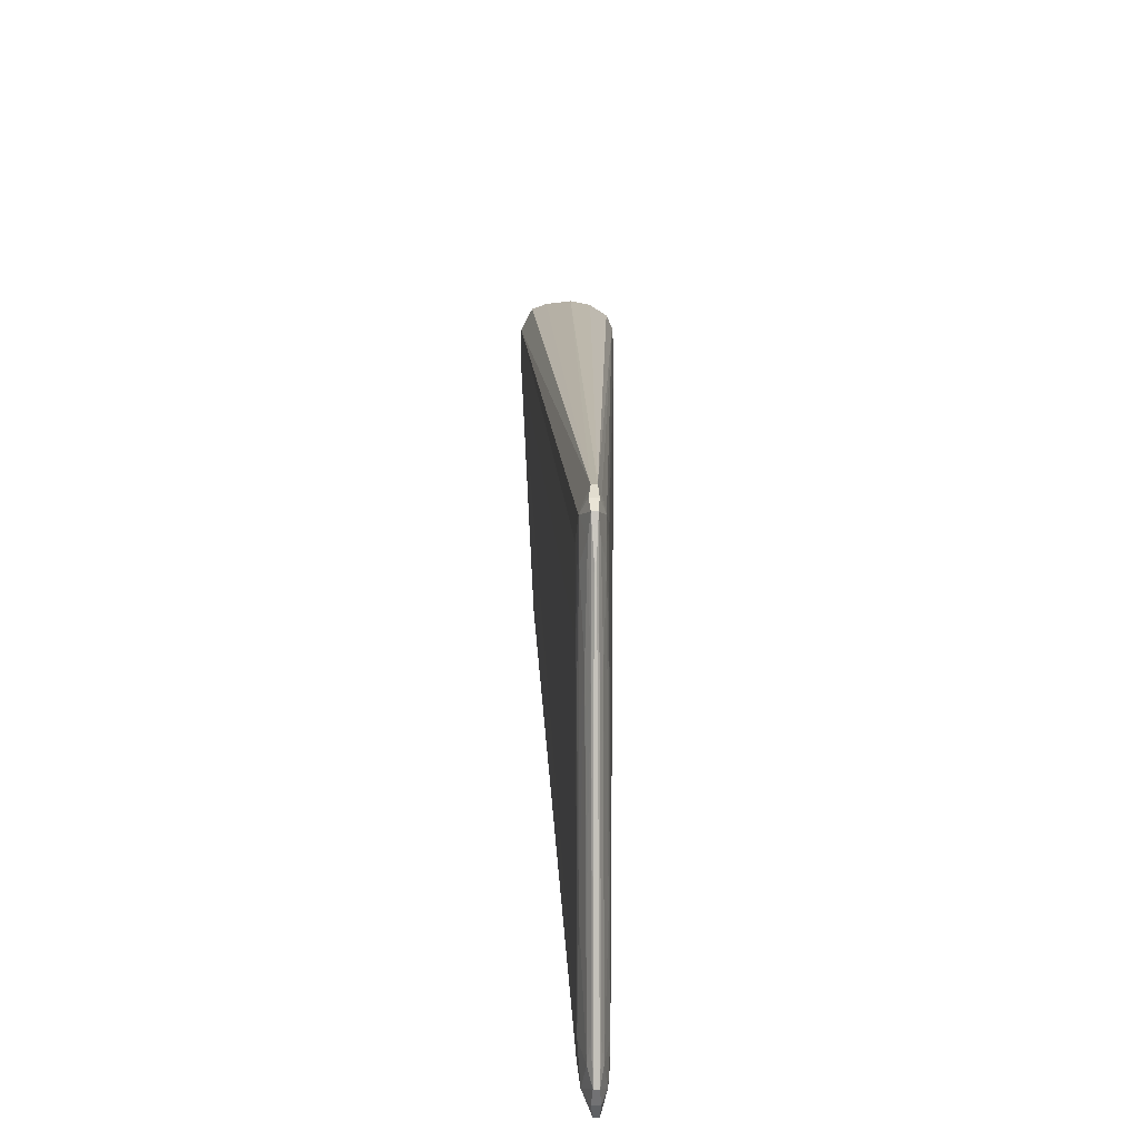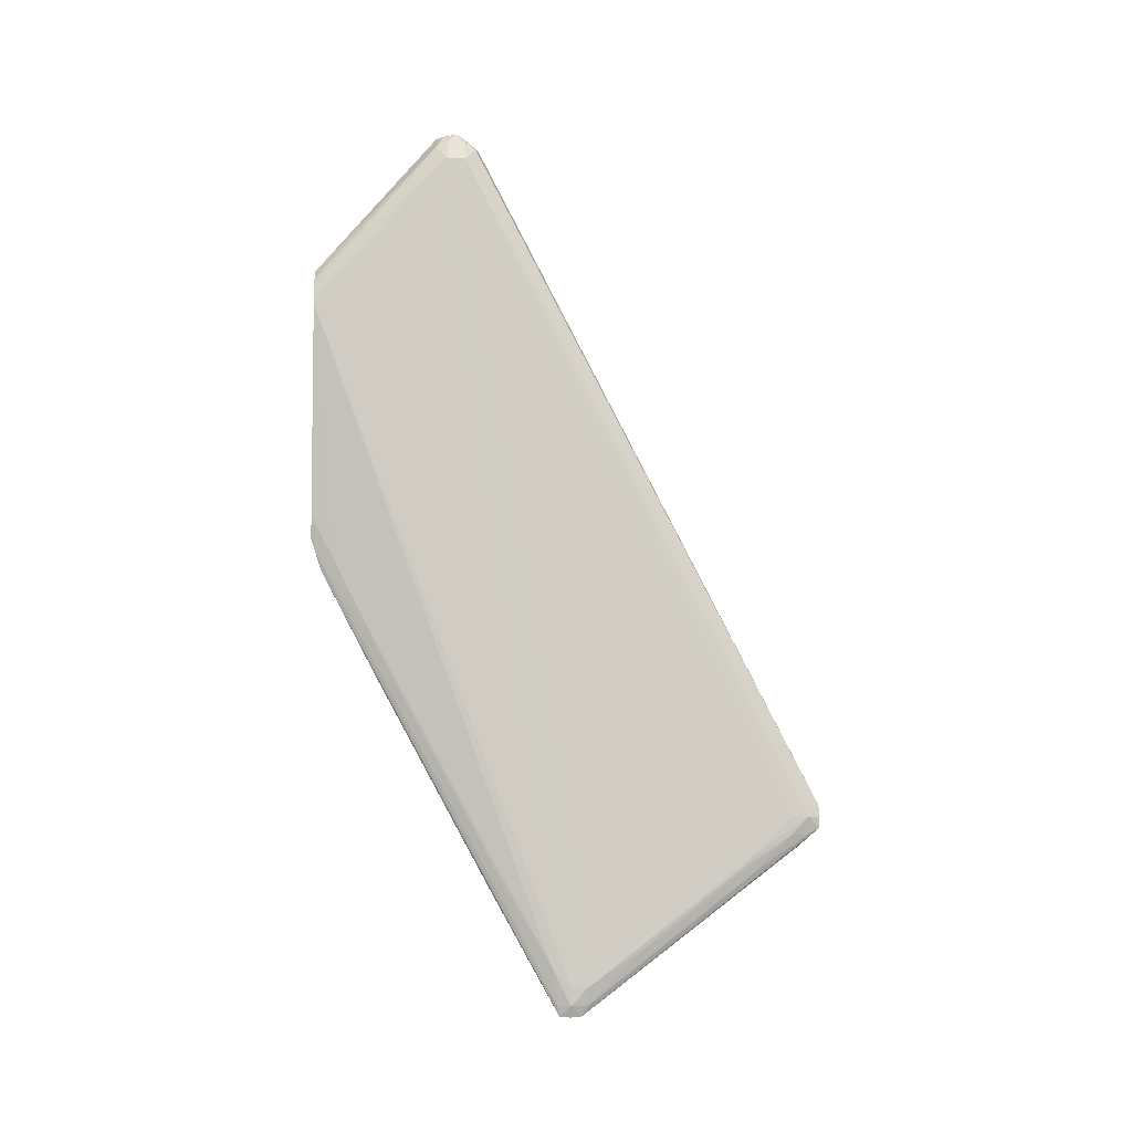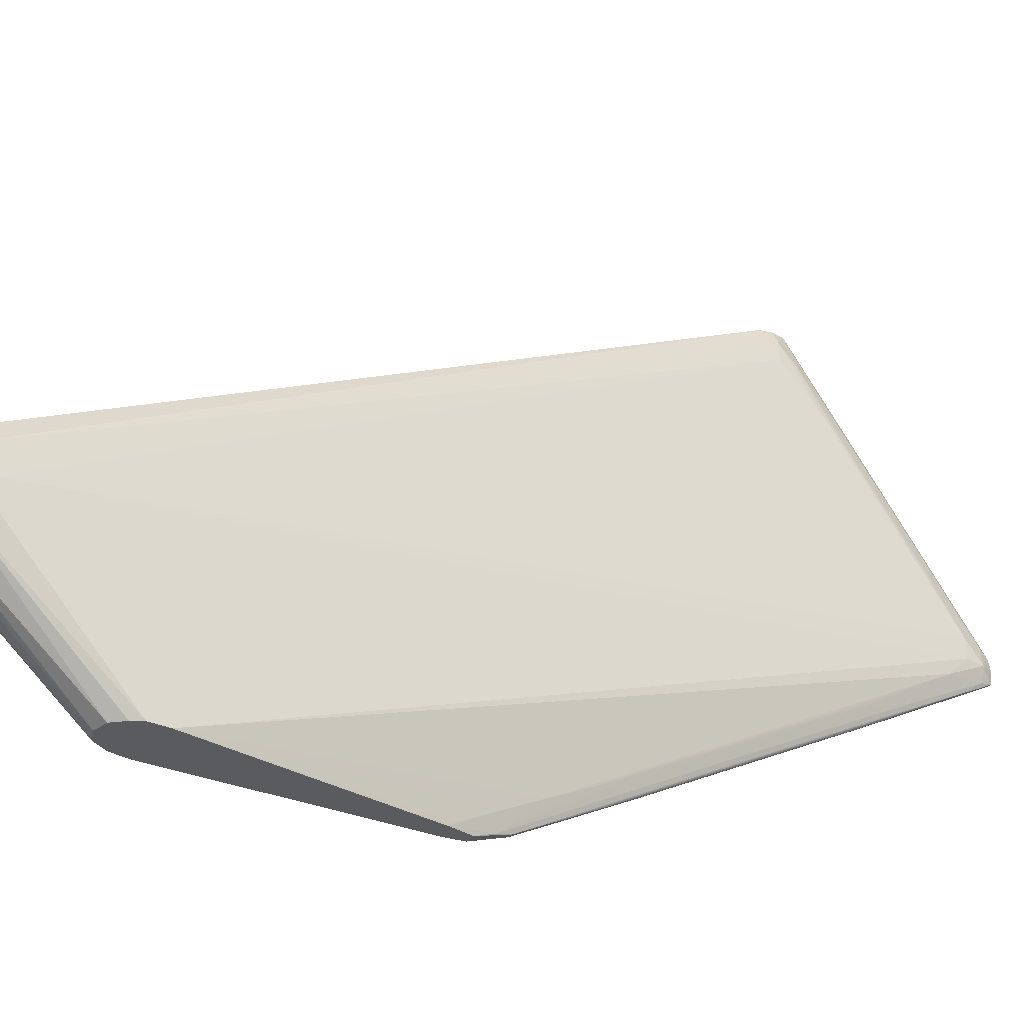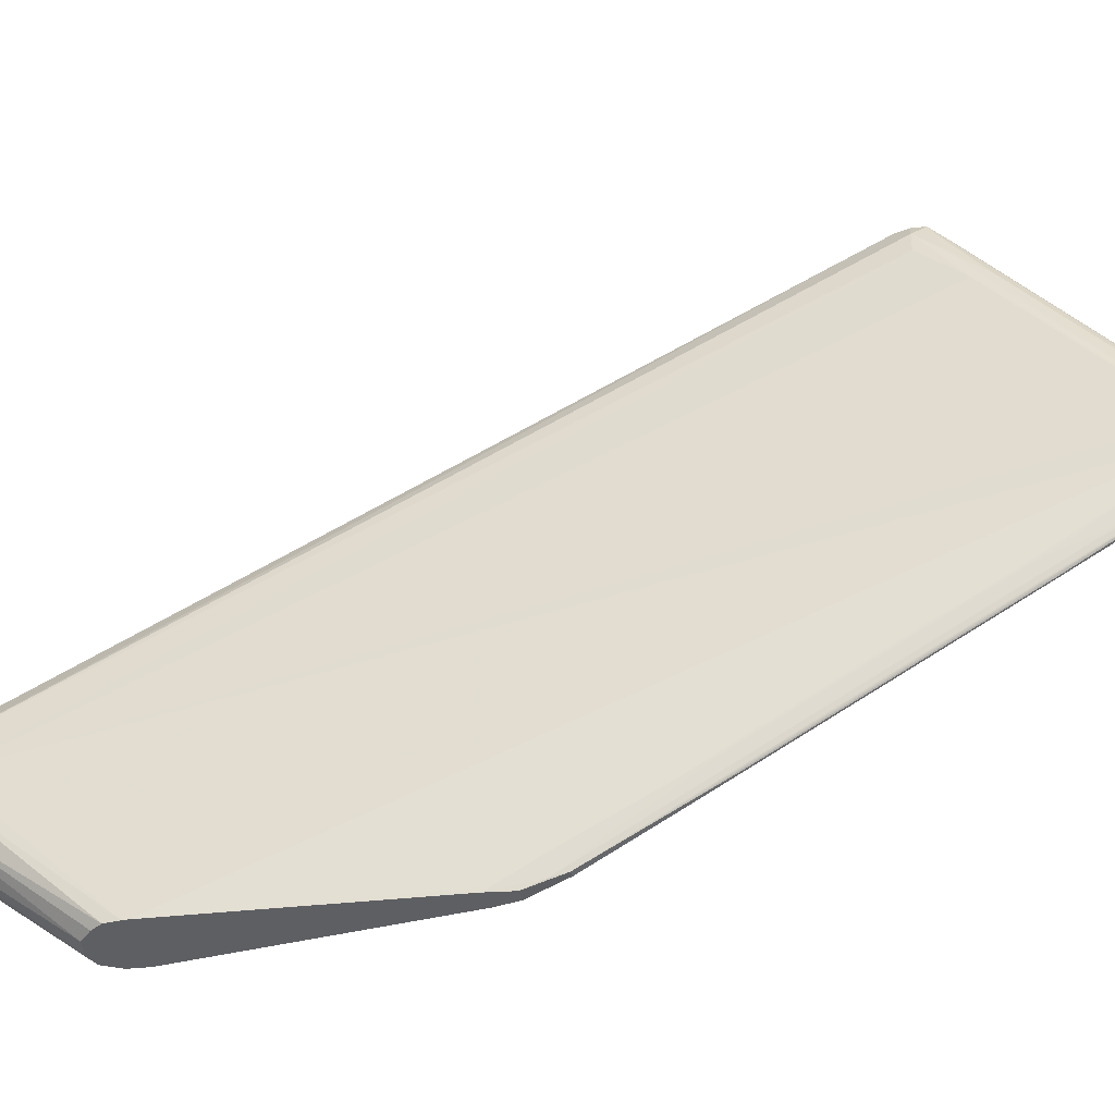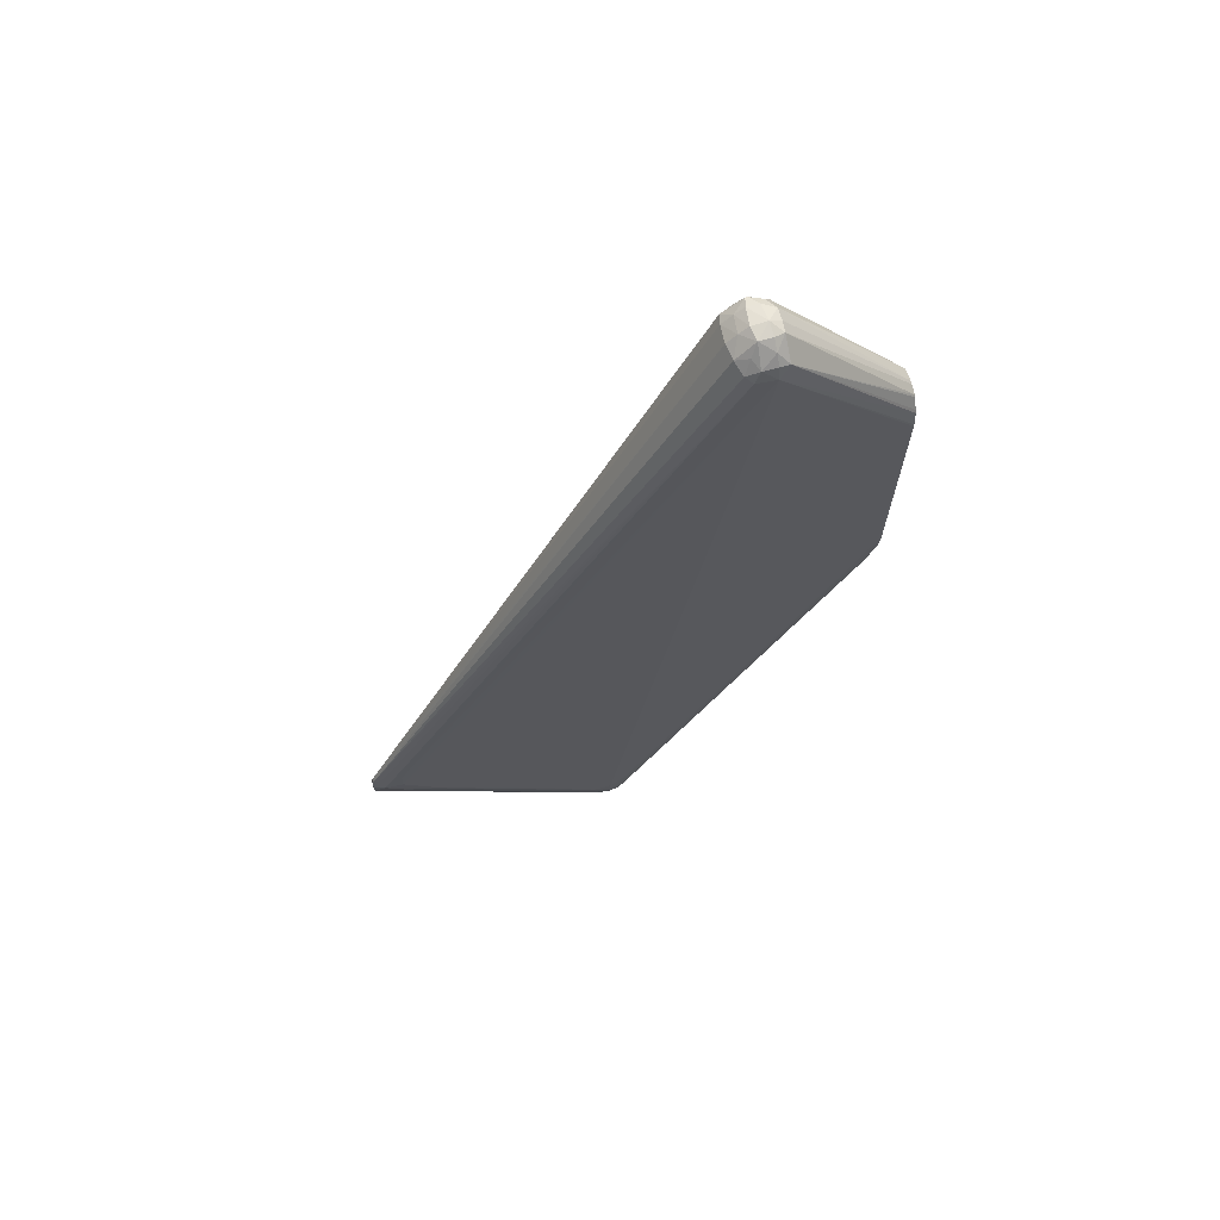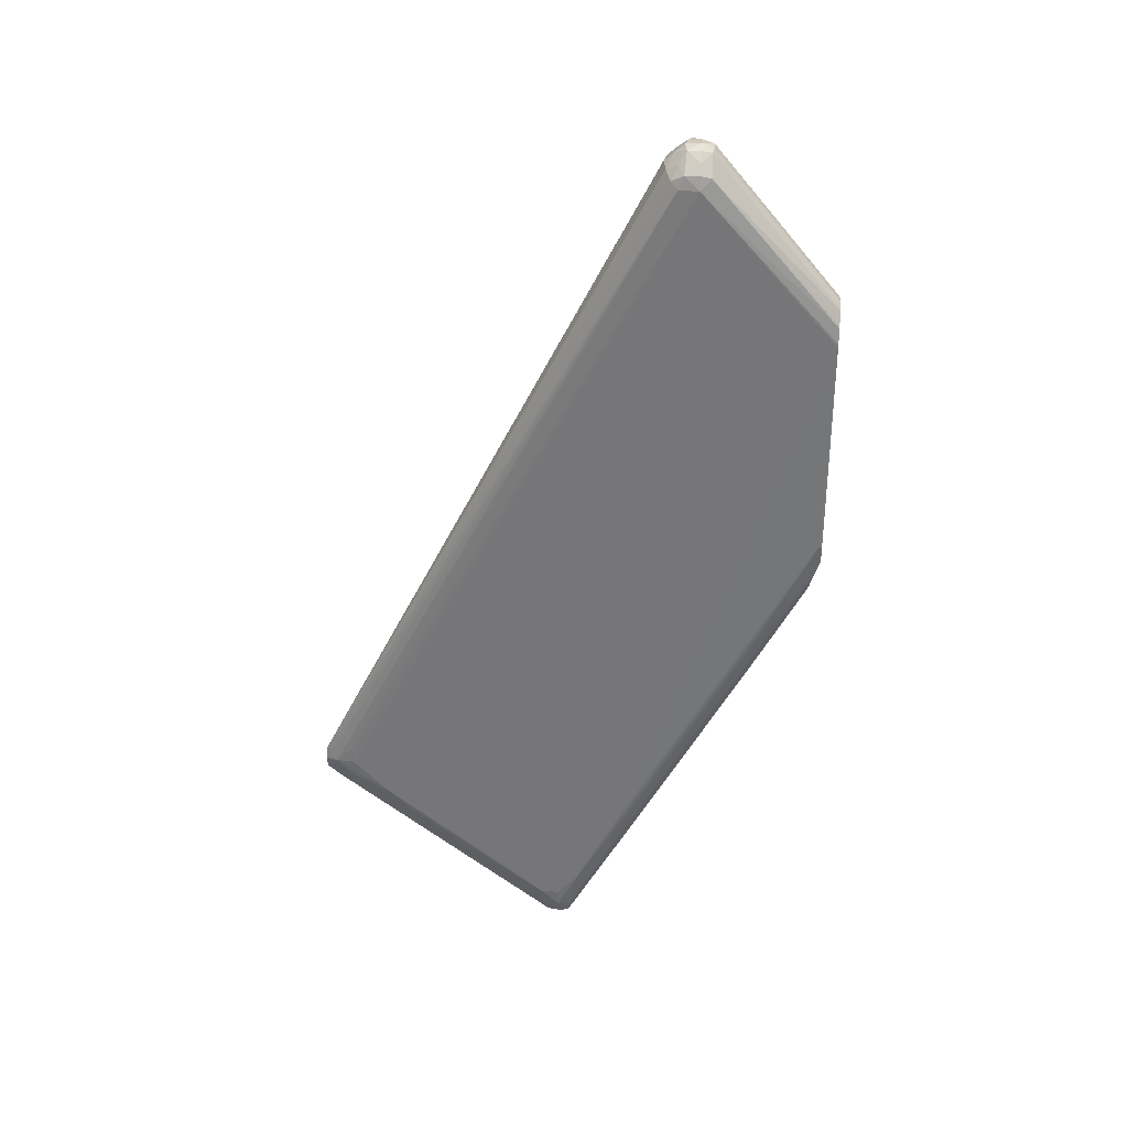
<metadata>
{"format":"obj","ext":"obj","renderer":"f3d","projection":"perspective","resolution":1024,"background":"white","views":[{"elev":39.6,"azim":179.7,"up":"+Y"},{"elev":-8.2,"azim":85.7,"up":"+Z"},{"elev":-32.1,"azim":58.0,"up":"+Y"},{"elev":-42.0,"azim":104.8,"up":"+Y"},{"elev":64.9,"azim":-105.9,"up":"+Z"},{"elev":31.3,"azim":-84.9,"up":"+Z"}]}
</metadata>
<code>
v 0.0006732 0.01915 -0.005592
v 0.0007014 0.01947 -0.006434
v 0.0007639 0.01962 -0.007052
v 0.001122 0.01915 -0.005592
v 0.0005556 0.01915 -0.004705
v 0.0005294 0.02016 -0.006434
v 0.0005427 0.02101 -0.008146
v 0.0005589 0.02187 -0.009863
v 0.000578 0.02273 -0.01158
v 0.0006933 0.02371 -0.01415
v 0.0007532 0.02389 -0.01481
v 0.0009957 0.01962 -0.007052
v 0.0007554 0.02904 -0.02423
v 0.0007703 0.02993 -0.0259
v 0.0007813 0.02051 -0.00872
v 0.001083 0.01947 -0.006434
v 0.001136 0.01915 -0.005523
v 0.0005284 0.01915 -0.003863
v 0.00052 0.0193 -0.004717
v 0.0005233 0.02959 -0.02358
v 0.0005343 0.03045 -0.0253
v 0.0005456 0.02616 -0.01758
v 0.0005625 0.02702 -0.0193
v 0.0005822 0.02787 -0.02101
v 0.0006952 0.02887 -0.02358
v 0.0009721 0.02051 -0.00872
v 0.0009915 0.02478 -0.01648
v 0.001006 0.02904 -0.02423
v 0.001009 0.02389 -0.01481
v 0.0007062 0.02978 -0.0253
v 0.0007205 0.03068 -0.02701
v 0.0007895 0.03081 -0.02753
v 0.0008341 0.02743 -0.02148
v 0.0008076 0.02654 -0.01981
v 0.0007852 0.02566 -0.01814
v 0.0008027 0.02139 -0.01039
v 0.001092 0.02887 -0.02358
v 0.001094 0.02371 -0.01415
v 0.00126 0.02273 -0.01158
v 0.001288 0.02187 -0.009863
v 0.001311 0.02101 -0.008146
v 0.001329 0.02016 -0.006434
v 0.001321 0.01915 -0.004567
v 0.0002367 0.01915 0.005424
v 0.0005152 0.02359 -0.01243
v 0.0005162 0.02873 -0.02187
v 0.0005139 0.0313 -0.02616
v 0.0005829 0.0313 -0.02701
v 0.0009416 0.02139 -0.01039
v 0.0009666 0.02566 -0.01814
v 0.000987 0.02993 -0.0259
v 0.001058 0.03068 -0.02701
v 0.001077 0.02978 -0.0253
v 0.0007548 0.0313 -0.02757
v 0.0009607 0.03081 -0.02753
v 0.000895 0.02743 -0.02148
v 0.0008283 0.02228 -0.01205
v 0.001253 0.02787 -0.02101
v 0.001283 0.02702 -0.0193
v 0.001307 0.02616 -0.01758
v 0.001322 0.03045 -0.0253
v 0.00261 0.01915 0.005346
v 0.001341 0.0193 -0.004717
v 0.0002396 0.01915 0.005574
v -0.0002432 0.0253 0.01243
v 0.000521 0.03216 -0.02616
v 0.0006845 0.03214 -0.02701
v 0.0007888 0.03183 -0.02752
v 0.0009034 0.02228 -0.01205
v 0.0009348 0.02654 -0.01981
v 0.001258 0.0313 -0.02701
v 0.001013 0.0313 -0.02757
v 0.001348 0.0313 -0.02616
v 0.003035 0.0253 0.01158
v 0.00262 0.01915 0.005562
v 0.0003332 0.01915 0.006278
v -3.044e-05 0.02484 0.01293
v -9.488e-05 0.0253 0.01304
v -9.585e-05 0.02598 0.01304
v -0.0001703 0.02622 0.01245
v -0.0001917 0.02616 0.01158
v 0.0005139 0.04159 -0.01758
v 0.0005139 0.04159 -0.01844
v 0.0005139 0.04074 -0.0193
v 0.0005148 0.03988 -0.02015
v 0.0005139 0.03645 -0.02272
v 0.0005139 0.03302 -0.0253
v 0.0005268 0.03559 -0.02358
v 0.0005586 0.03473 -0.02444
v 0.0007522 0.03277 -0.02672
v 0.0006619 0.03646 -0.0236
v 0.0006683 0.03988 -0.02102
v 0.0006975 0.03555 -0.02443
v 0.0008027 0.03524 -0.02493
v 0.0009617 0.03183 -0.02752
v 0.0007697 0.03959 -0.02155
v 0.00111 0.03214 -0.02701
v 0.00134 0.03216 -0.02616
v 0.003065 0.0253 0.01243
v 0.001348 0.03645 -0.02272
v 0.001347 0.03988 -0.02015
v 0.001348 0.04074 -0.0193
v 0.001348 0.04159 -0.01844
v 0.002606 0.01915 0.006152
v 0.0004051 0.01915 0.006424
v 0.0008095 0.02485 0.01374
v 0.0002454 0.0253 0.01347
v 0.0006858 0.01915 0.006929
v 0.0007402 0.01915 0.006994
v 0.0006612 0.02592 0.01385
v 0.0003439 0.02623 0.01334
v 2.655e-05 0.02655 0.01275
v 0.0007882 0.04295 -0.01788
v 0.0006787 0.04247 -0.01759
v 0.0005764 0.04245 -0.01844
v 0.000534 0.03902 -0.02101
v 0.0005829 0.04159 -0.0193
v 0.0005699 0.03816 -0.02187
v 0.0007444 0.04053 -0.02074
v 0.0007292 0.04238 -0.01926
v 0.000942 0.03524 -0.02493
v 0.0008179 0.03865 -0.02234
v 0.00101 0.03277 -0.02672
v 0.0009879 0.03959 -0.02155
v 0.000781 0.04297 -0.01895
v 0.0008348 0.04205 -0.01975
v 0.001288 0.03473 -0.02444
v 0.001 0.03618 -0.02413
v 0.001092 0.03555 -0.02443
v 0.001131 0.03988 -0.02102
v 0.001332 0.03559 -0.02358
v 0.003001 0.02616 0.01158
v 0.003028 0.02616 0.01243
v 0.002757 0.02536 0.01332
v 0.002684 0.02476 0.01305
v 0.001323 0.03902 -0.02101
v 0.001252 0.04159 -0.0193
v 0.001267 0.04245 -0.01844
v 0.00237 0.01915 0.006583
v 0.001287 0.0248 0.01378
v 0.001287 0.0253 0.01399
v 0.0006742 0.0253 0.01384
v 0.001136 0.01915 0.00716
v 0.001287 0.02601 0.01393
v 0.001287 0.02644 0.01359
v 0.0005984 0.02678 0.01306
v 0.0009627 0.04295 -0.01788
v 0.000748 0.043 -0.01844
v 0.001287 0.02689 0.01316
v 0.0009193 0.03865 -0.02234
v 0.001071 0.03897 -0.02185
v 0.0008937 0.04205 -0.01975
v 0.0009727 0.04297 -0.01895
v 0.001046 0.04238 -0.01926
v 0.001272 0.03816 -0.02187
v 0.002644 0.02667 0.01298
v 0.002732 0.0261 0.01328
v 0.002588 0.02577 0.01374
v 0.002588 0.02567 0.01374
v 0.002423 0.0251 0.01362
v 0.001851 0.02481 0.01378
v 0.00194 0.01915 0.007055
v 0.001023 0.043 -0.01844
v 0.001287 0.01915 0.007189
v 0.00214 0.02536 0.01385
v 0.002144 0.0259 0.01384
v 0.002144 0.02633 0.01353
v 0.002144 0.0268 0.0131
f 1 143 109
f 1 109 108
f 33 69 57
f 33 57 34
f 34 57 36
f 34 36 35
f 1 12 4
f 1 4 17
f 1 5 2
f 2 6 7
f 1 62 75
f 1 75 104
f 1 104 139
f 1 139 162
f 1 162 164
f 1 164 143
f 94 122 126
f 94 126 152
f 94 152 150
f 94 150 121
f 1 76 64
f 1 64 44
f 1 44 18
f 1 18 5
f 66 88 89
f 66 89 67
f 67 90 68
f 67 89 91
f 92 118 117
f 92 117 120
f 92 120 119
f 94 96 122
f 77 109 106
f 78 107 79
f 79 107 110
f 79 110 111
f 79 111 112
f 79 112 80
f 80 112 113
f 80 113 114
f 80 114 115
f 80 115 82
f 80 82 81
f 82 115 83
f 83 115 84
f 84 115 85
f 85 116 88
f 85 115 117
f 85 117 116
f 88 116 89
f 89 116 118
f 89 118 92
f 89 92 91
f 90 93 96
f 92 119 96
f 92 96 93
f 1 17 43
f 1 105 76
f 46 65 47
f 47 66 48
f 47 65 66
f 48 66 67
f 77 105 108
f 77 108 109
f 106 143 140
f 107 142 110
f 110 142 141
f 110 141 144
f 110 144 145
f 110 145 146
f 110 146 111
f 111 146 112
f 112 146 113
f 113 147 163
f 113 163 148
f 113 148 115
f 113 115 114
f 113 146 149
f 113 149 147
f 115 148 125
f 115 125 120
f 115 120 117
f 116 117 118
f 121 150 124
f 123 124 128
f 124 130 151
f 124 151 129
f 124 129 128
f 124 150 152
f 124 152 153
f 124 153 154
f 124 154 130
f 125 148 163
f 125 163 153
f 125 153 152
f 125 152 126
f 127 130 155
f 127 155 136
f 127 136 131
f 129 151 130
f 130 154 137
f 130 137 155
f 133 156 157
f 133 157 158
f 133 158 134
f 133 138 147
f 133 147 156
f 134 158 159
f 134 159 160
f 134 160 135
f 135 160 161
f 135 161 162
f 135 162 139
f 136 155 137
f 137 154 138
f 138 154 153
f 138 153 163
f 138 163 147
f 140 161 141
f 140 143 164
f 140 164 161
f 141 161 165
f 141 165 166
f 141 166 144
f 144 166 167
f 144 167 145
f 145 149 146
f 145 167 168
f 145 168 149
f 147 149 168
f 147 168 156
f 156 168 167
f 156 167 158
f 156 158 157
f 158 167 166
f 158 166 165
f 158 165 159
f 159 165 160
f 160 165 161
f 161 164 162
f 5 19 6
f 6 19 20
f 6 20 21
f 6 21 7
f 7 21 22
f 7 22 8
f 8 22 23
f 8 23 9
f 9 23 24
f 9 24 10
f 10 24 25
f 10 25 11
f 11 25 13
f 12 26 27
f 12 27 28
f 12 28 29
f 12 29 16
f 13 25 30
f 13 30 31
f 13 31 14
f 14 31 32
f 14 32 33
f 14 33 34
f 14 34 35
f 14 35 15
f 15 35 36
f 16 29 37
f 16 37 38
f 16 38 39
f 16 39 40
f 16 40 41
f 16 41 42
f 18 44 19
f 19 44 45
f 19 45 46
f 19 46 20
f 20 46 47
f 20 47 21
f 21 47 48
f 21 48 31
f 21 31 30
f 21 30 24
f 21 24 23
f 21 23 22
f 24 30 25
f 26 49 50
f 26 50 51
f 26 51 27
f 27 51 28
f 28 51 52
f 28 52 53
f 28 53 37
f 49 69 70
f 49 70 50
f 50 70 51
f 51 55 52
f 51 70 56
f 51 56 55
f 52 55 71
f 52 71 61
f 52 61 53
f 53 61 58
f 54 68 95
f 54 95 72
f 55 72 71
f 56 70 69
f 58 61 59
f 59 61 60
f 61 71 73
f 61 73 62
f 62 74 75
f 62 73 74
f 64 76 65
f 65 76 77
f 65 77 78
f 65 78 79
f 65 79 80
f 65 80 81
f 65 81 82
f 65 82 83
f 65 83 84
f 65 84 85
f 65 85 86
f 65 86 87
f 37 53 58
f 37 58 38
f 38 58 39
f 39 58 59
f 39 59 40
f 40 59 60
f 2 7 8
f 1 3 12
f 41 61 62
f 41 62 42
f 42 62 63
f 42 63 43
f 43 63 62
f 44 64 65
f 36 57 69
f 36 69 49
f 3 15 36
f 3 36 49
f 3 49 26
f 1 2 3
f 48 67 68
f 48 68 54
f 40 60 41
f 41 60 61
f 2 8 9
f 2 9 10
f 2 10 11
f 2 11 3
f 2 5 6
f 3 11 13
f 3 13 14
f 3 14 15
f 68 121 95
f 68 90 96
f 68 96 94
f 71 72 95
f 65 87 66
f 66 87 86
f 66 86 85
f 66 85 88
f 74 99 75
f 74 98 100
f 74 100 101
f 74 101 102
f 67 91 92
f 67 92 93
f 67 93 90
f 68 94 121
f 75 99 104
f 76 105 77
f 77 106 107
f 77 107 78
f 71 95 97
f 71 97 98
f 71 98 73
f 73 98 74
f 3 26 12
f 4 12 16
f 4 16 17
f 5 18 19
f 16 42 43
f 16 43 17
f 74 102 103
f 74 103 99
f 95 123 97
f 95 121 124
f 95 124 123
f 96 119 120
f 96 120 125
f 96 125 126
f 96 126 122
f 97 127 98
f 97 123 128
f 97 128 129
f 97 129 130
f 97 130 127
f 98 127 131
f 98 131 101
f 98 101 100
f 99 103 132
f 99 132 133
f 99 133 134
f 99 134 135
f 99 135 104
f 101 131 136
f 101 136 137
f 101 137 138
f 101 138 102
f 102 138 103
f 103 138 133
f 103 133 132
f 104 135 139
f 106 140 141
f 106 141 142
f 106 142 107
f 106 109 143
f 1 43 62
f 28 37 29
f 31 48 32
f 32 54 72
f 32 72 55
f 32 55 56
f 32 56 33
f 32 48 54
f 33 56 69
f 44 65 46
f 44 46 45
f 1 108 105

</code>
